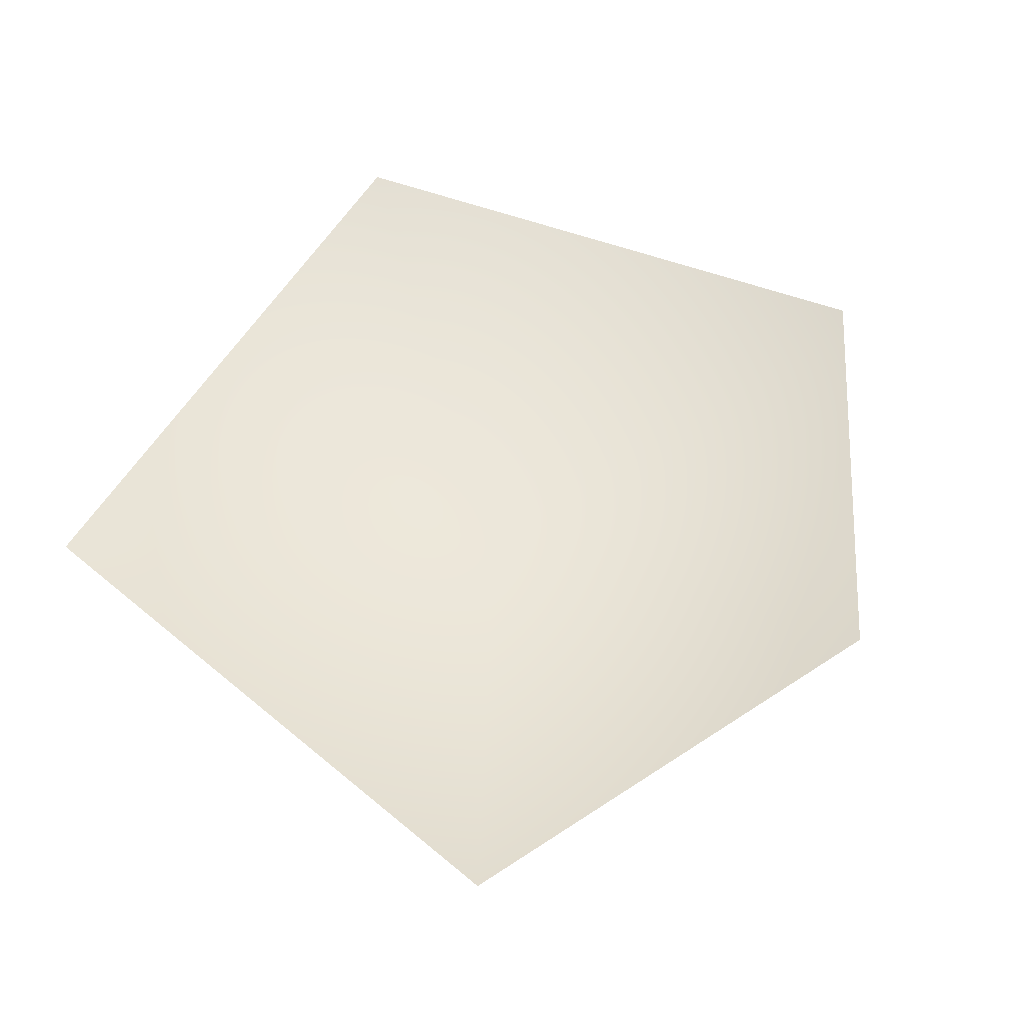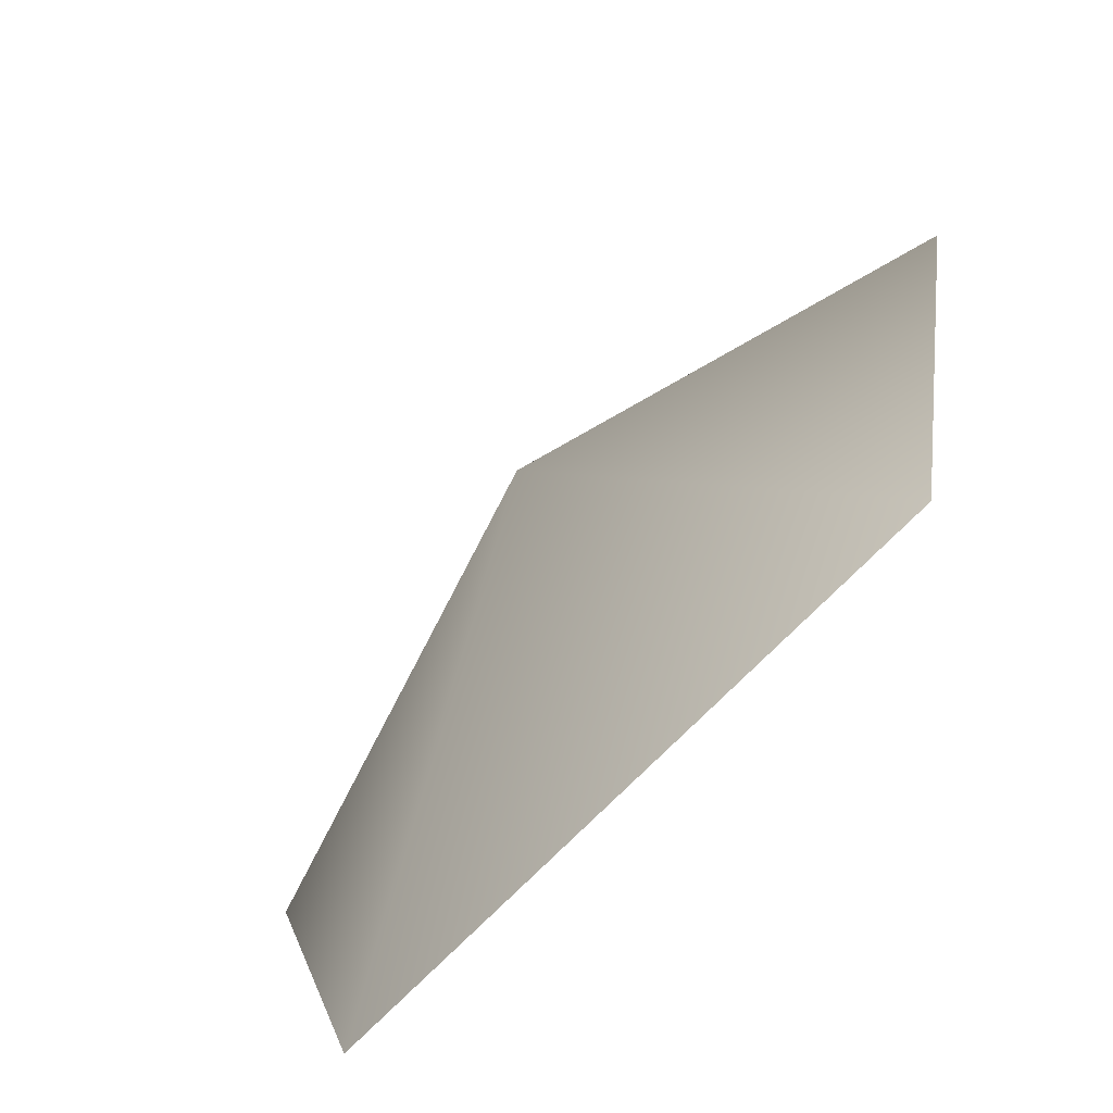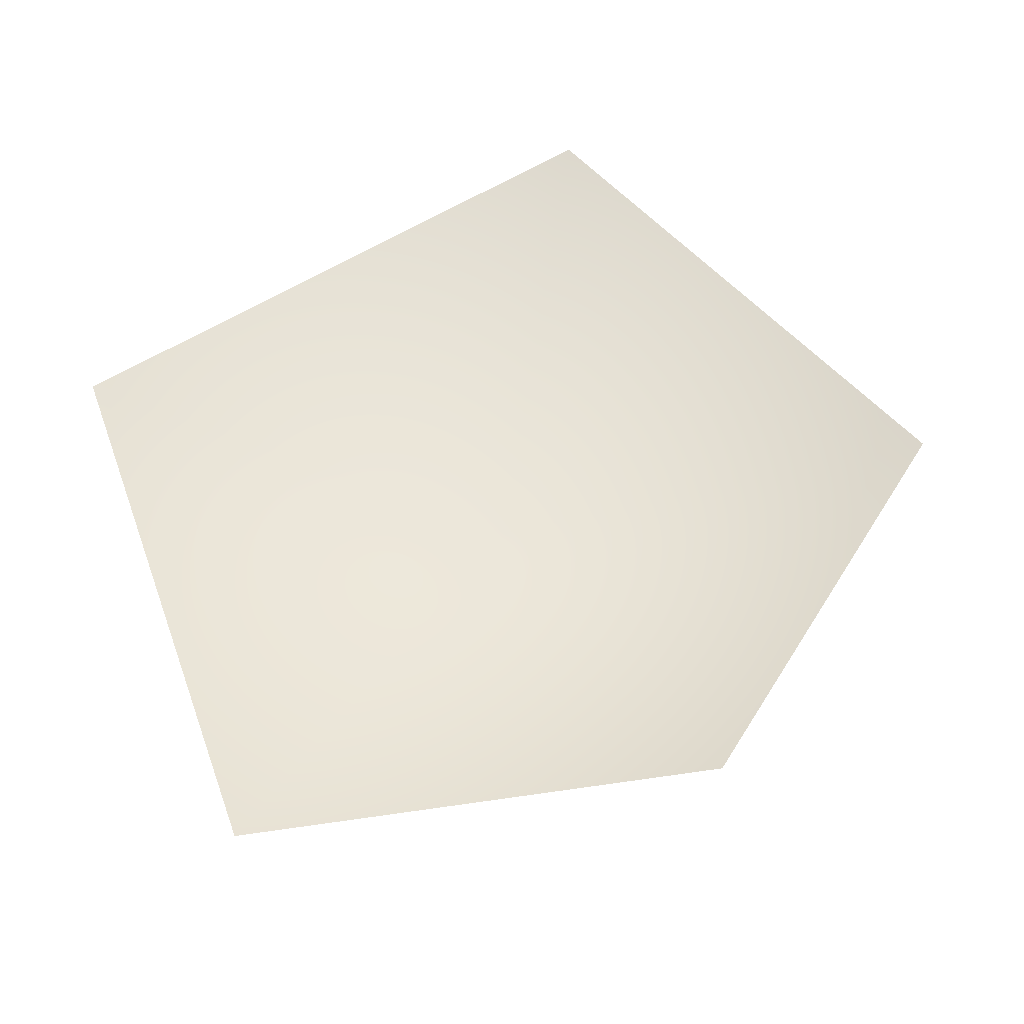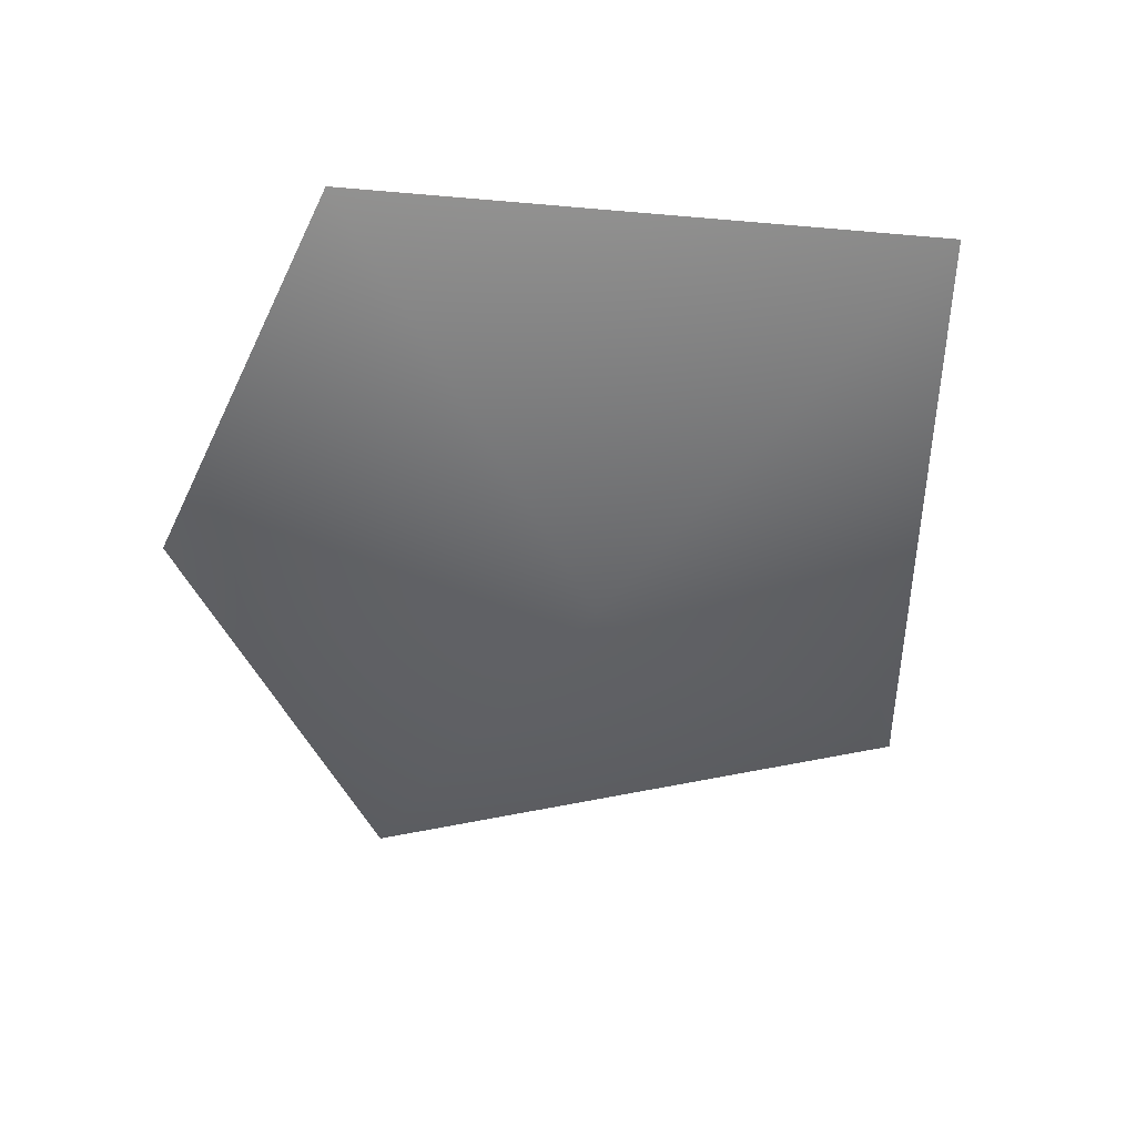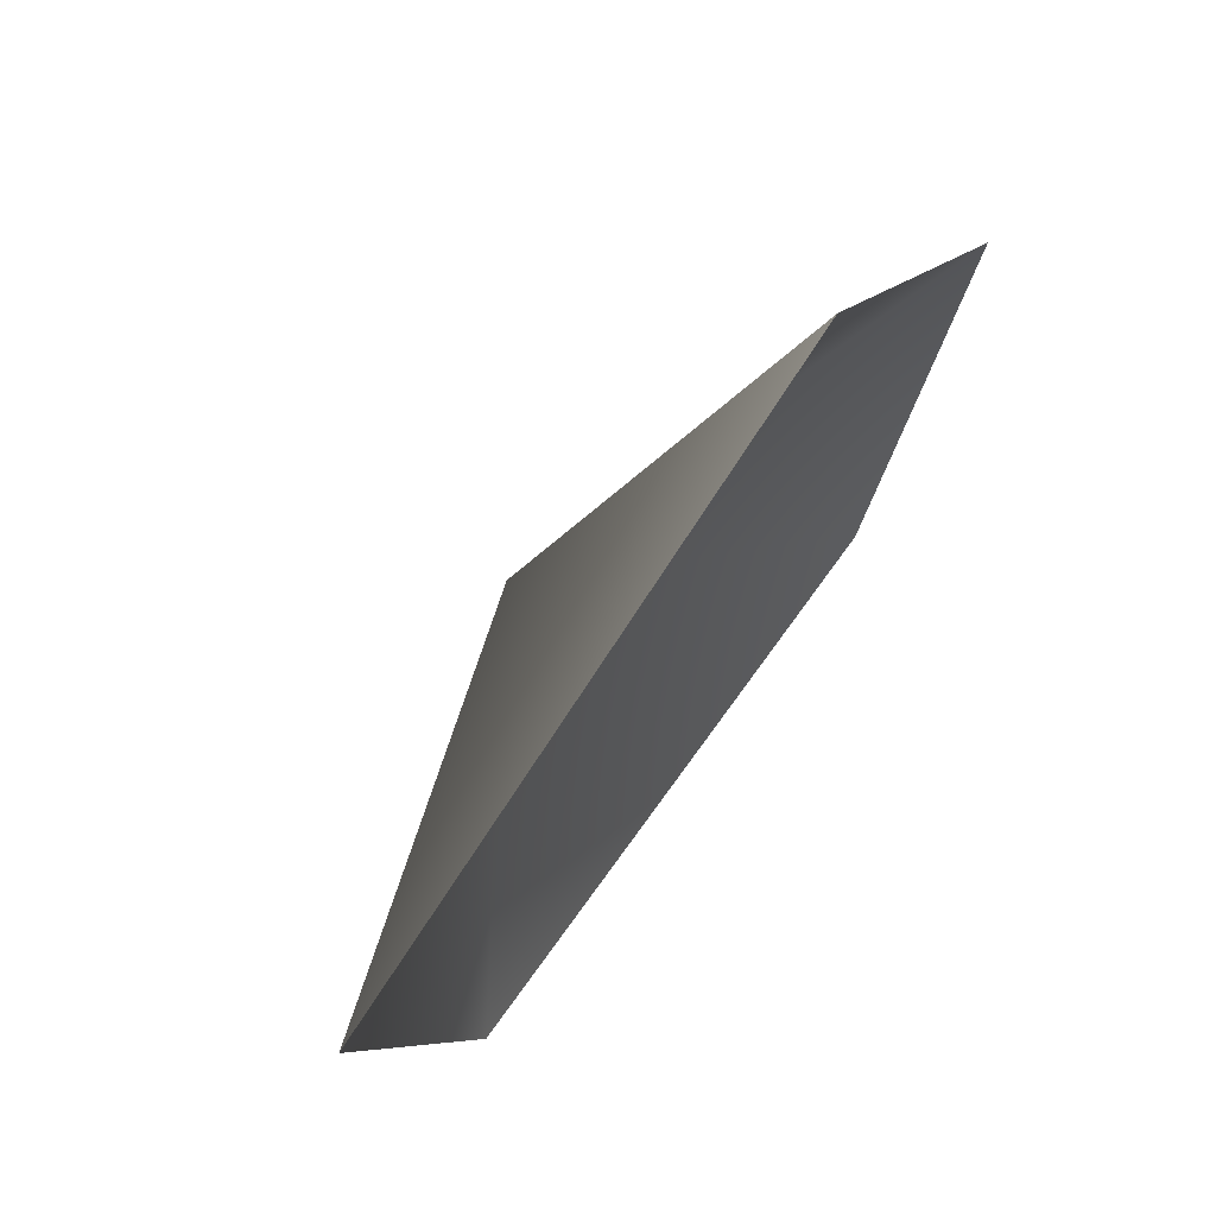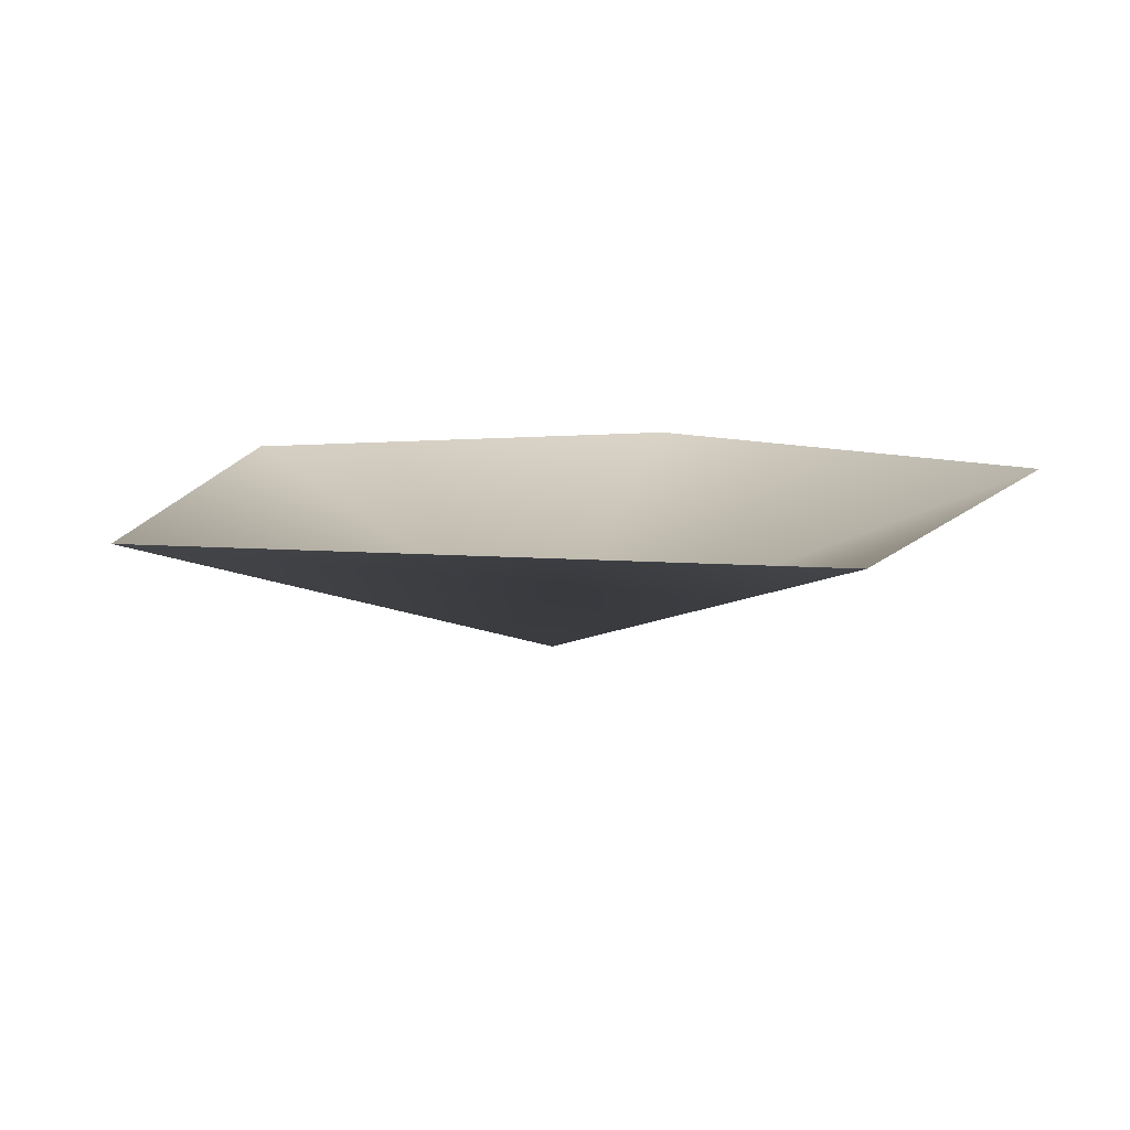
<metadata>
{"format":"obj","ext":"obj","renderer":"f3d","projection":"perspective","resolution":1024,"background":"white","views":[{"elev":50.3,"azim":-141.6,"up":"+Y"},{"elev":-73.9,"azim":44.1,"up":"+Z"},{"elev":53.6,"azim":-114.2,"up":"+Y"},{"elev":-50.7,"azim":10.0,"up":"+Y"},{"elev":73.6,"azim":125.4,"up":"+Z"},{"elev":11.2,"azim":110.7,"up":"+Y"}]}
</metadata>
<code>
v 0.5519 0.3216 -0.7847
v 0.8058 0.3216 0.538
v 0 0 0
v -0.3713 0.3216 0.8639
v -0.9232 0.3216 0.06826
v -0.665 0.3216 -0.8764
g cabbage_alpha_1056_226
f 1 3 2
f 2 3 4
f 5 4 3
f 5 3 6
f 6 3 1

</code>
